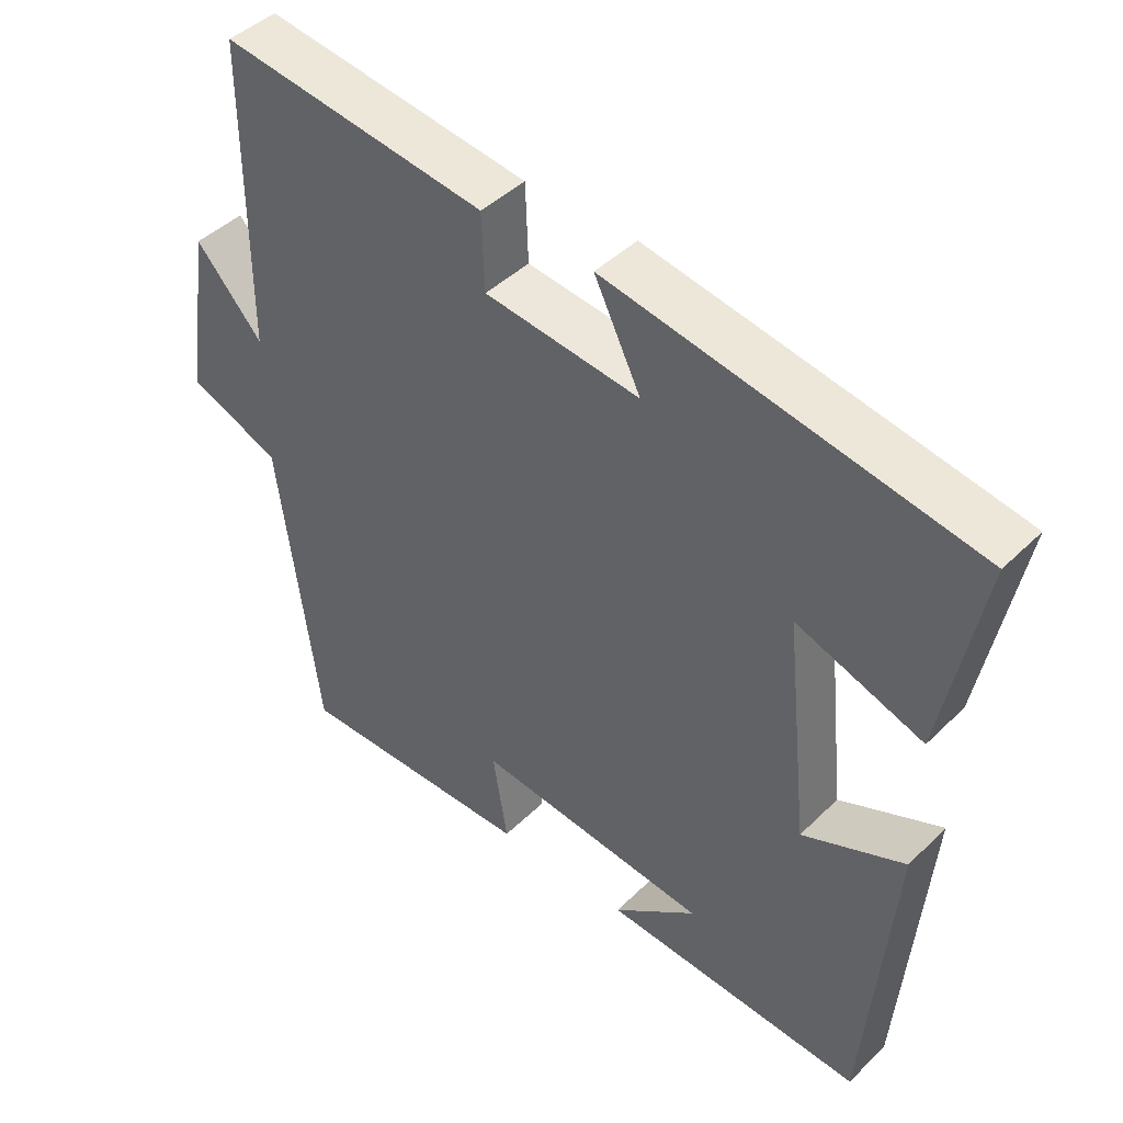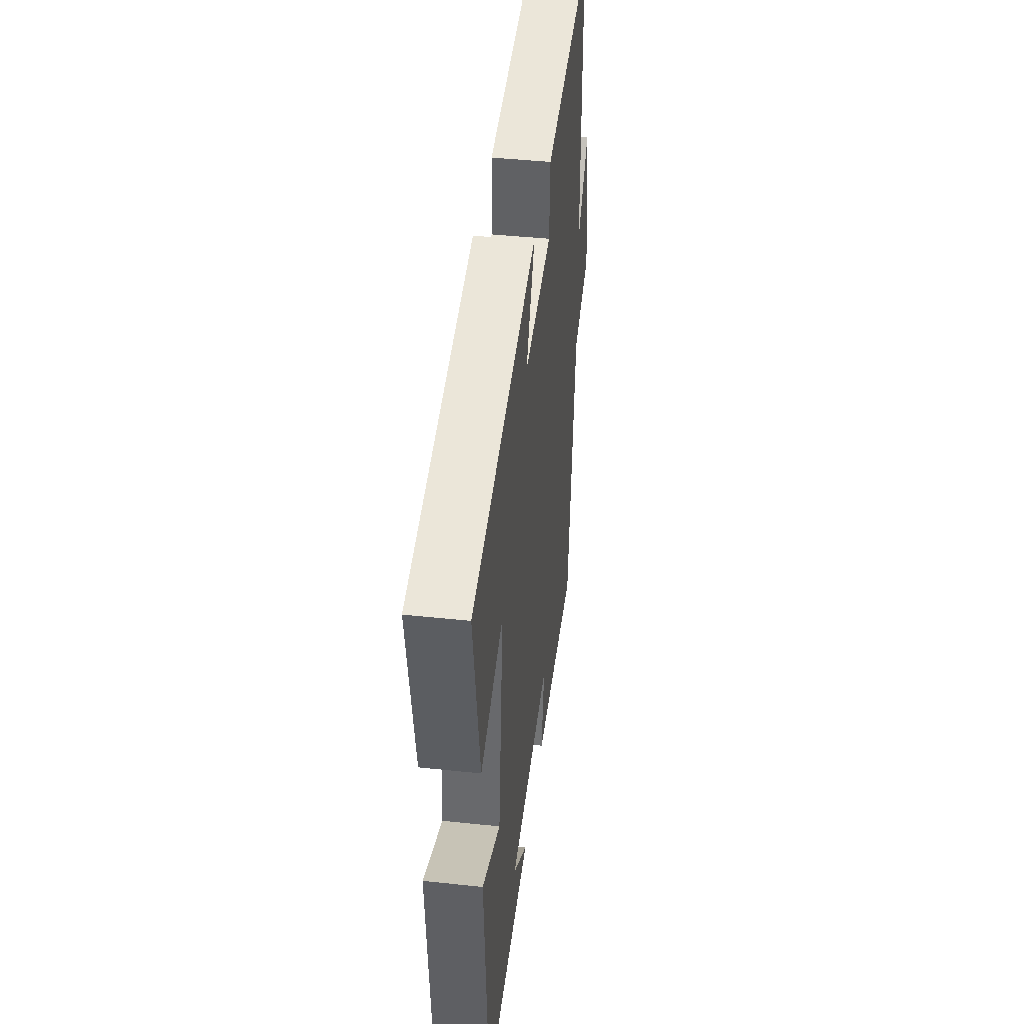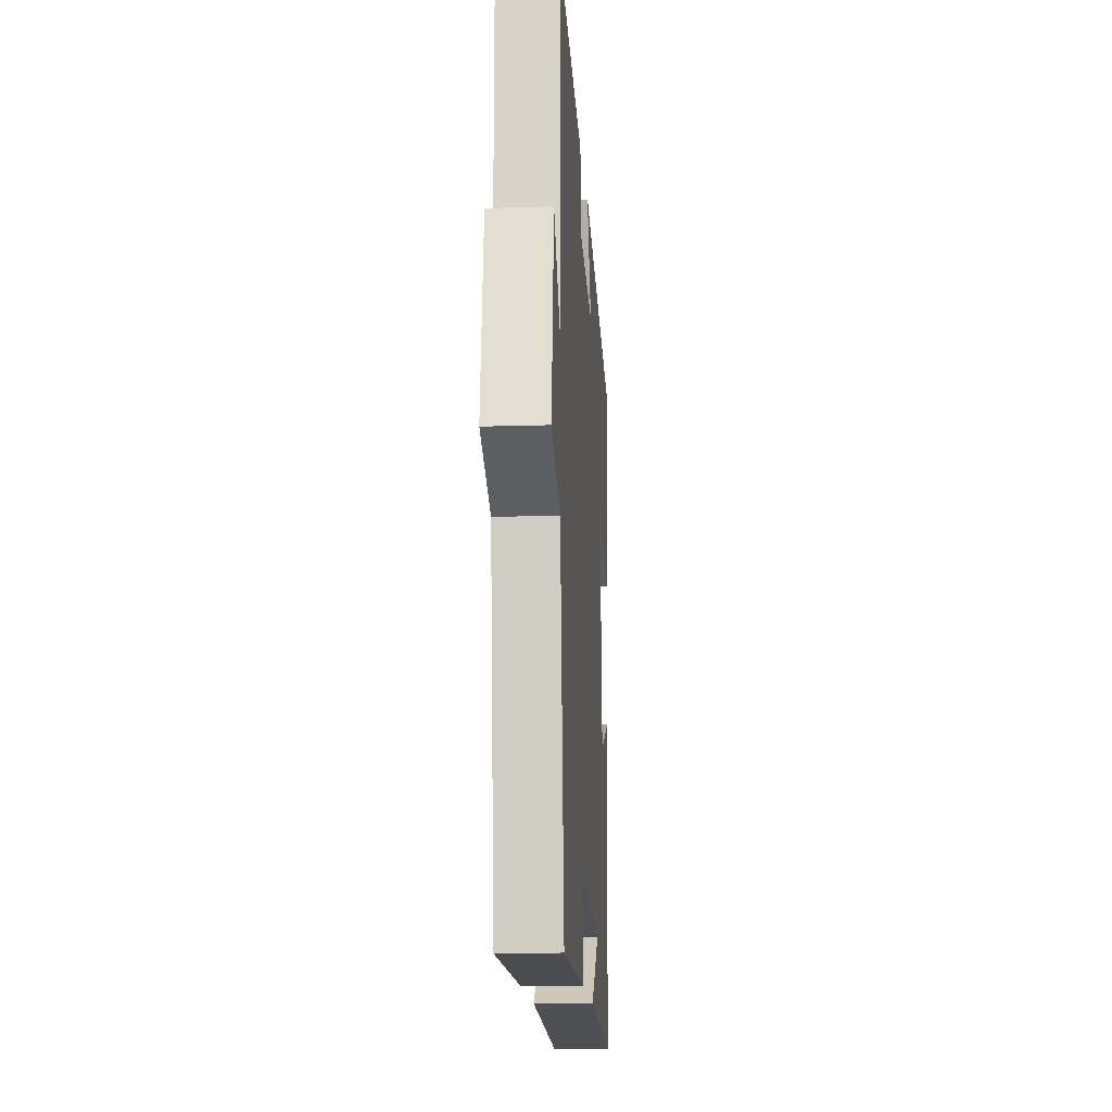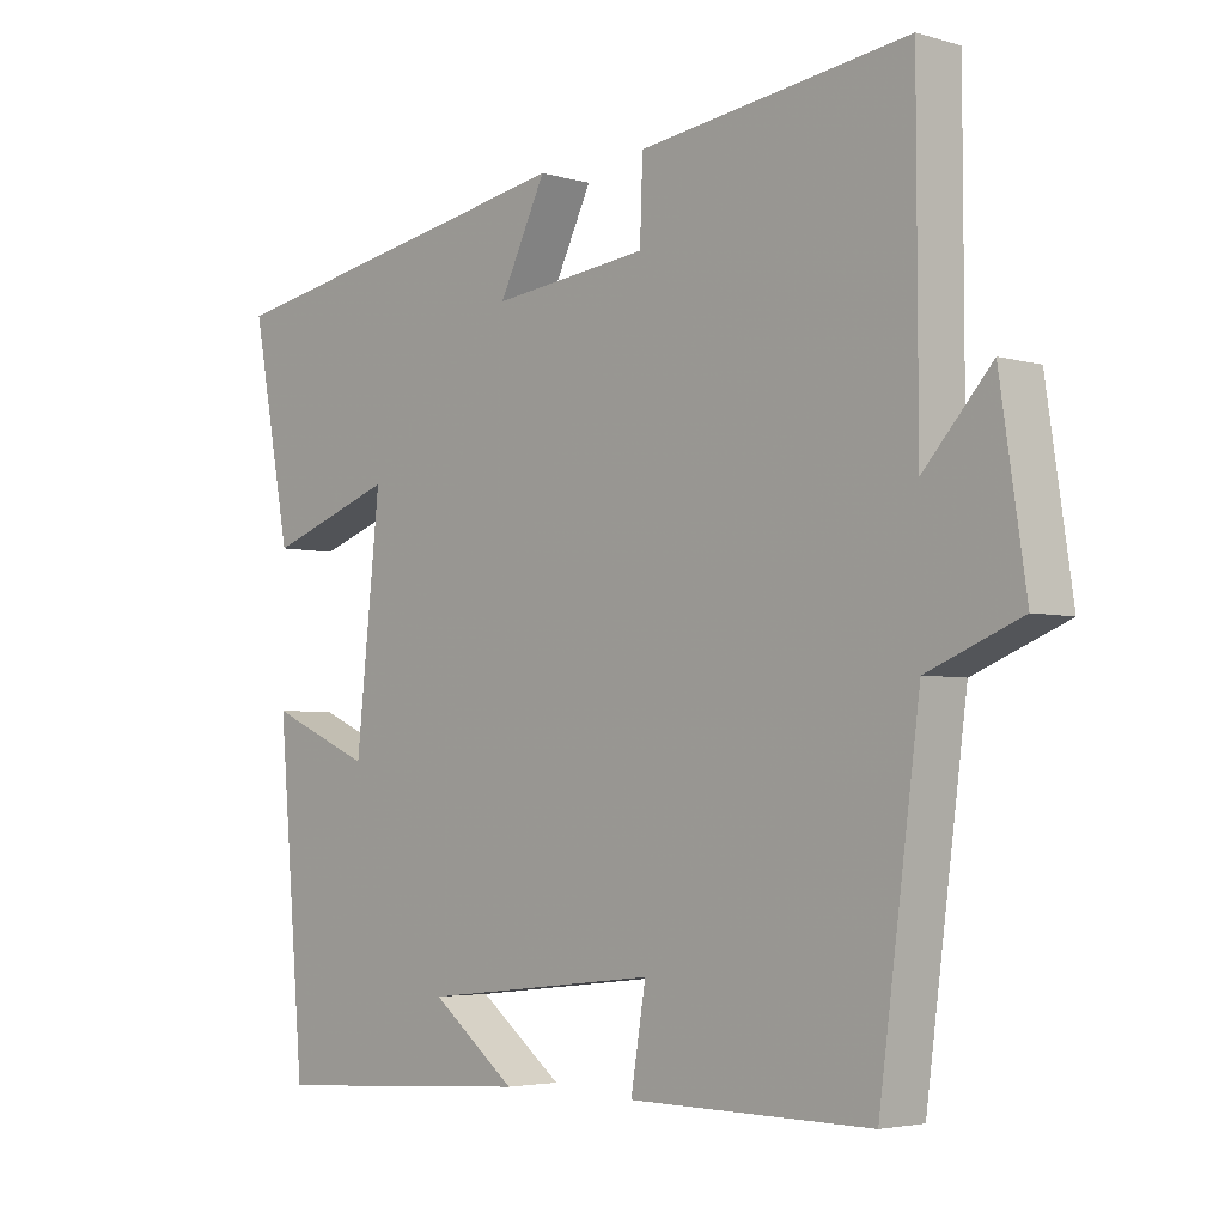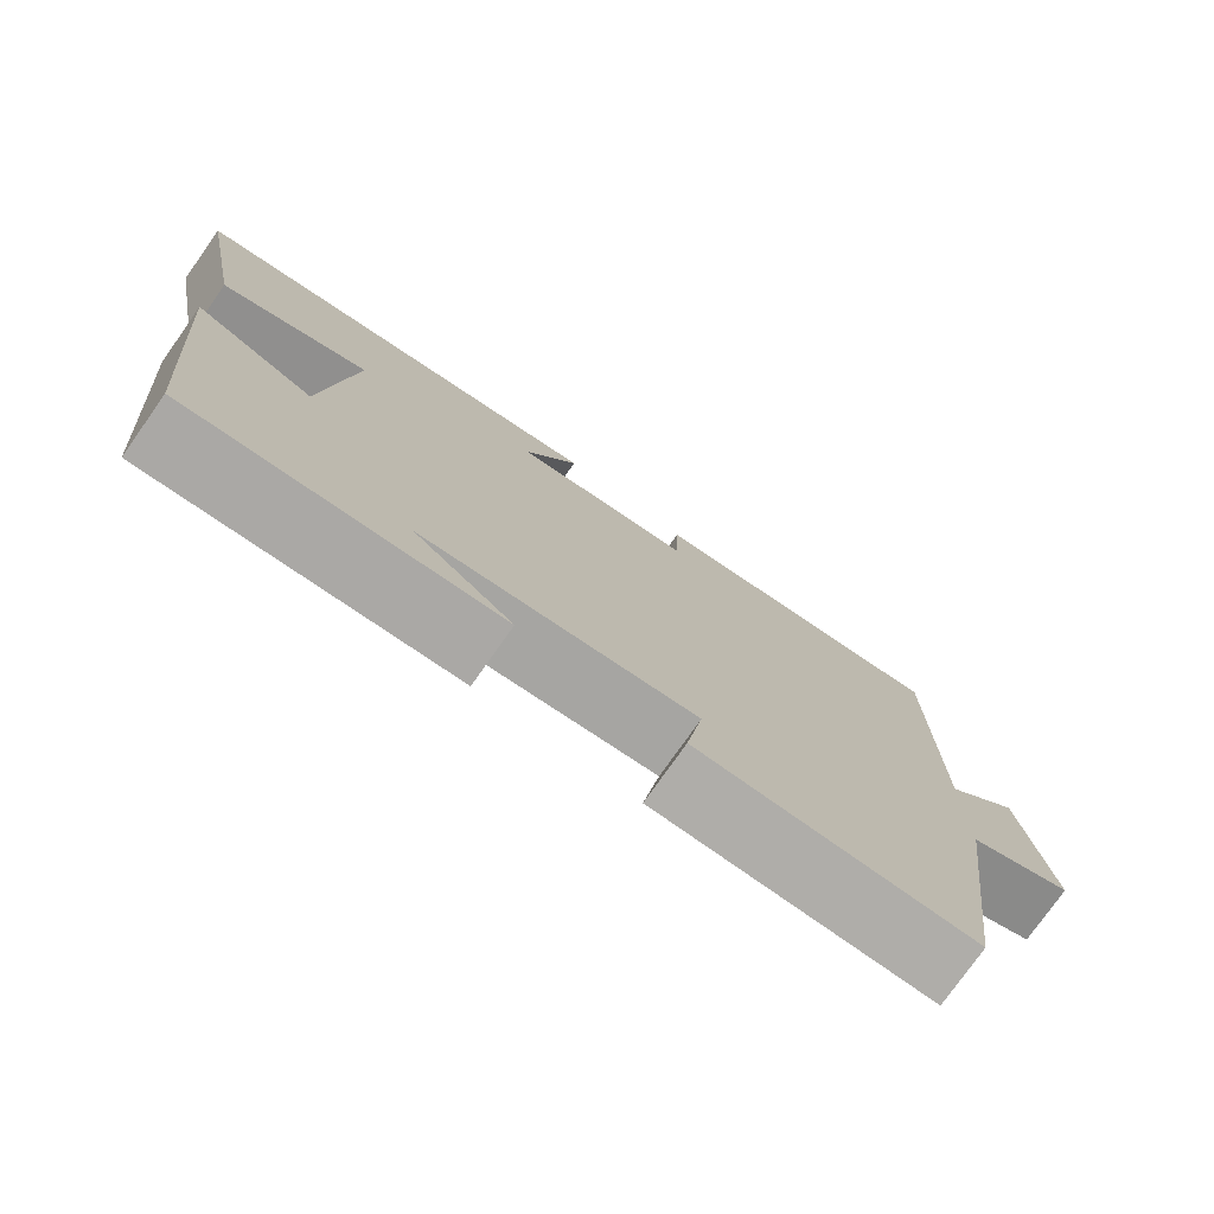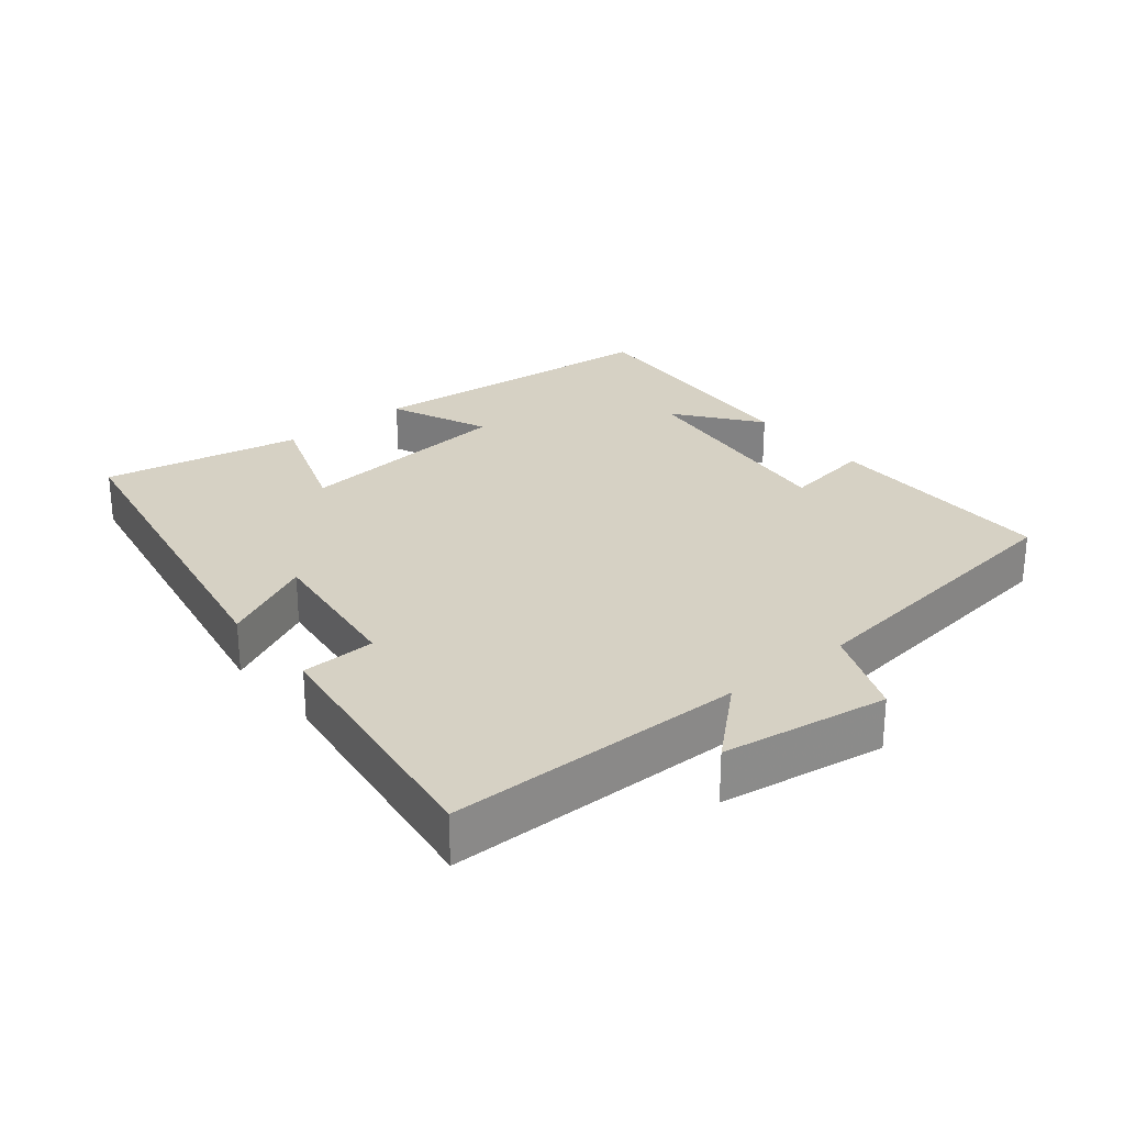
<metadata>
{"format":"obj","ext":"obj","renderer":"f3d","projection":"perspective","resolution":1024,"background":"white","views":[{"elev":43.9,"azim":-138.6,"up":"+Z"},{"elev":42.3,"azim":-82.7,"up":"+Z"},{"elev":-15.3,"azim":93.8,"up":"+Z"},{"elev":-3.9,"azim":46.4,"up":"+Z"},{"elev":-77.0,"azim":-35.2,"up":"+Z"},{"elev":26.8,"azim":51.0,"up":"+Y"}]}
</metadata>
<code>
v -0.462 0.07 -0.524
v -0.5 0.07 -0.08
v -0.355 0.07 -0.143
v -0.321 0.07 0.179
v -0.5 0.07 0.116
v -0.555 0.07 0.406
v -0.037 0.07 0.5
v -0.103 0.07 0.366
v 0.117 0.07 0.392
v 0.121 0.07 0.5
v 0.499 0.07 0.551
v 0.5 0.07 0.119
v 0.595 0.07 0.224
v 0.631 0.07 -0.018
v 0.5 0.07 -0.071
v 0.443 0.07 -0.503
v 0.103 0.07 -0.5
v 0.124 0.07 -0.372
v -0.208 0.07 -0.408
v -0.089 0.07 -0.5
v -0.462 0 -0.524
v -0.5 0 -0.08
v -0.355 0 -0.143
v -0.321 0 0.179
v -0.5 0 0.116
v -0.555 0 0.406
v -0.037 0 0.5
v -0.103 0 0.366
v 0.117 0 0.392
v 0.121 0 0.5
v 0.499 0 0.551
v 0.5 0 0.119
v 0.595 0 0.224
v 0.631 0 -0.018
v 0.5 0 -0.071
v 0.443 0 -0.503
v 0.103 0 -0.5
v 0.124 0 -0.372
v -0.208 0 -0.408
v -0.089 0 -0.5
f 19 20 1
f 15 16 17 18
f 15 18 19
f 12 13 14 15
f 11 12 15
f 10 11 15
f 9 10 15
f 15 19 1
f 9 15 1
f 8 9 1
f 6 7 8
f 5 6 8
f 4 5 8
f 3 4 8
f 1 2 3
f 1 3 8
f 21 40 39
f 38 37 36 35
f 39 38 35
f 35 34 33 32
f 35 32 31
f 35 31 30
f 35 30 29
f 21 39 35
f 21 35 29
f 21 29 28
f 28 27 26
f 28 26 25
f 28 25 24
f 28 24 23
f 23 22 21
f 28 23 21
f 1 21 22 2
f 2 22 23 3
f 3 23 24 4
f 4 24 25 5
f 5 25 26 6
f 6 26 27 7
f 7 27 28 8
f 8 28 29 9
f 9 29 30 10
f 10 30 31 11
f 11 31 32 12
f 12 32 33 13
f 13 33 34 14
f 14 34 35 15
f 15 35 36 16
f 16 36 37 17
f 17 37 38 18
f 18 38 39 19
f 19 39 40 20
f 20 40 21 1

</code>
